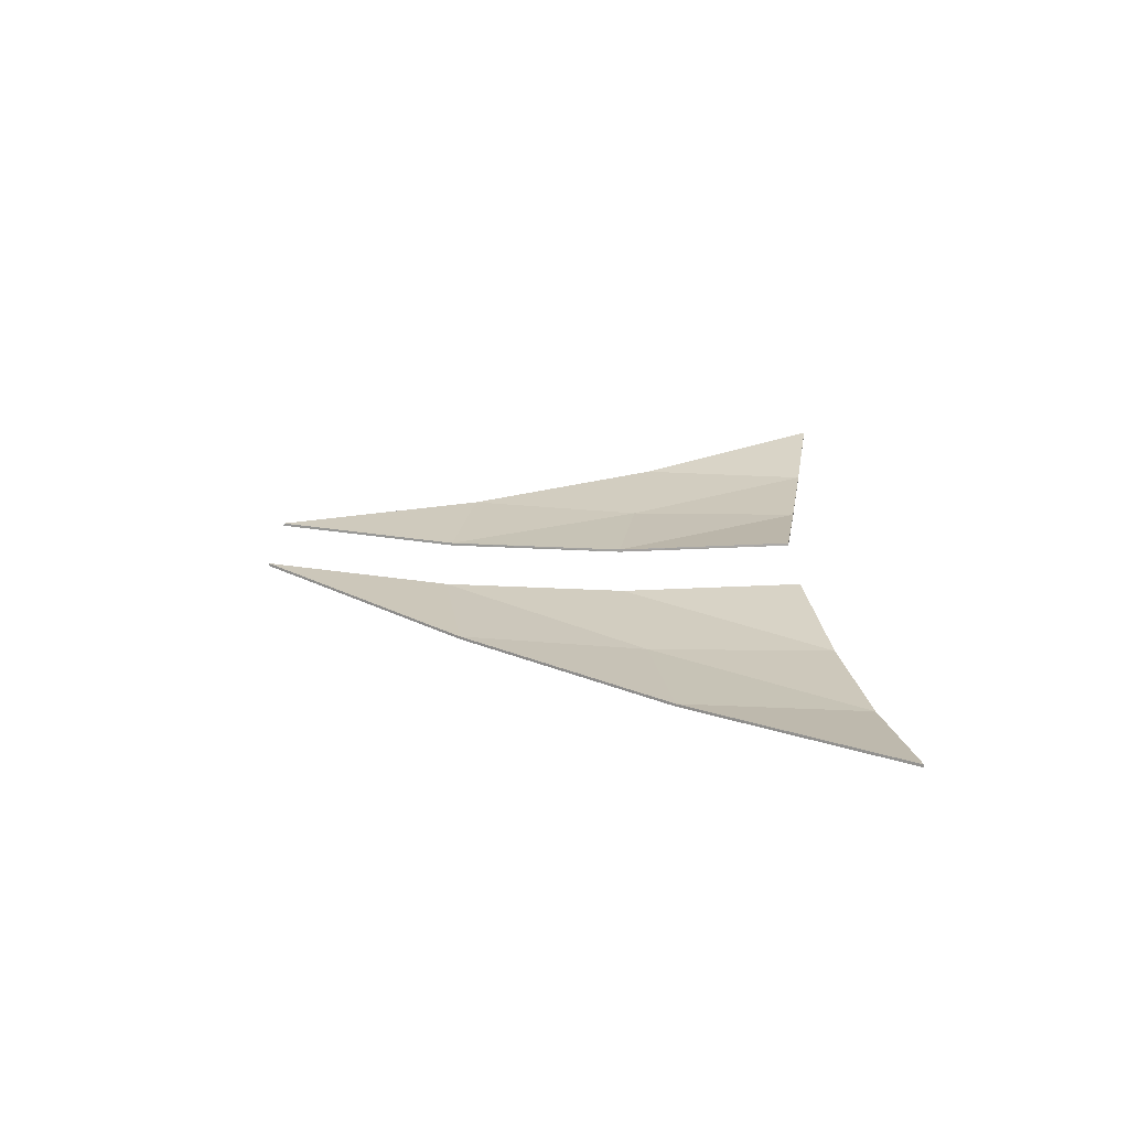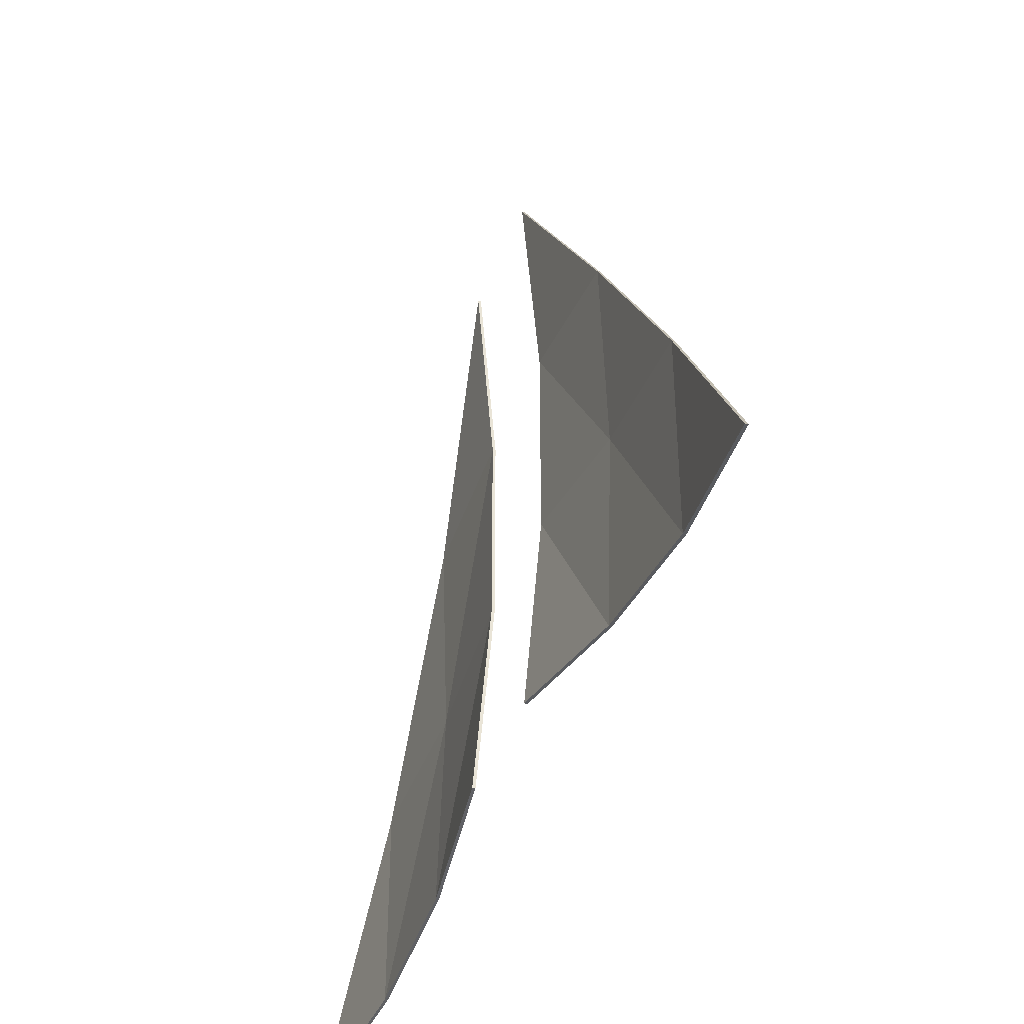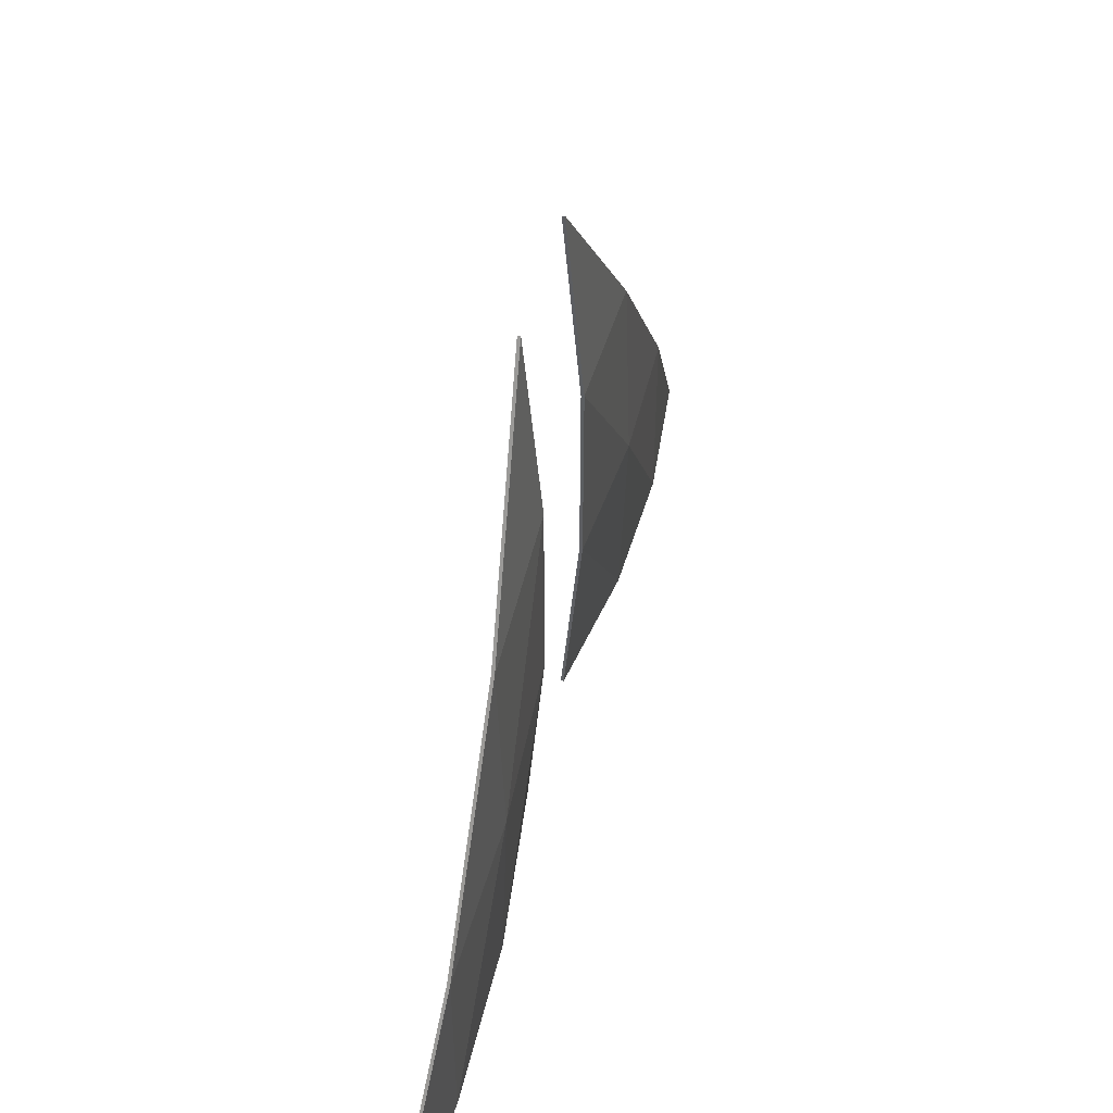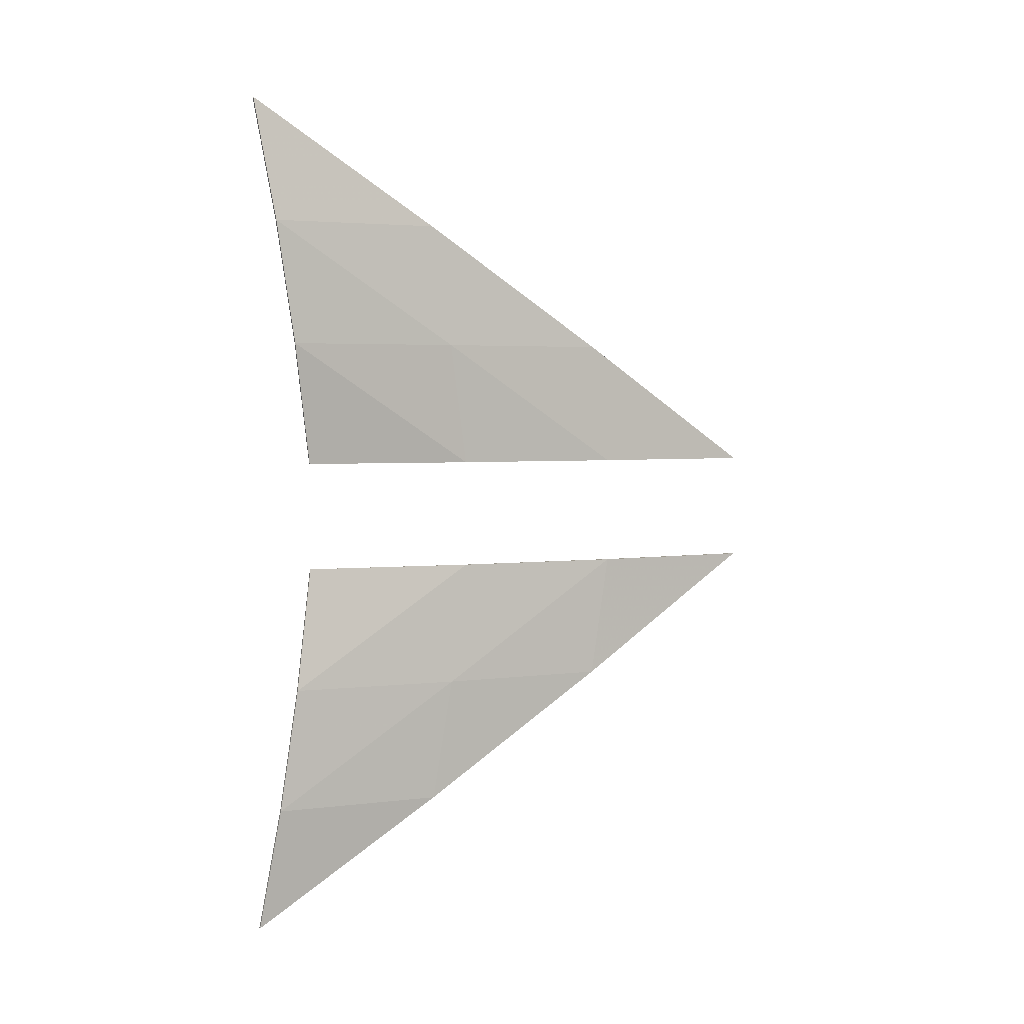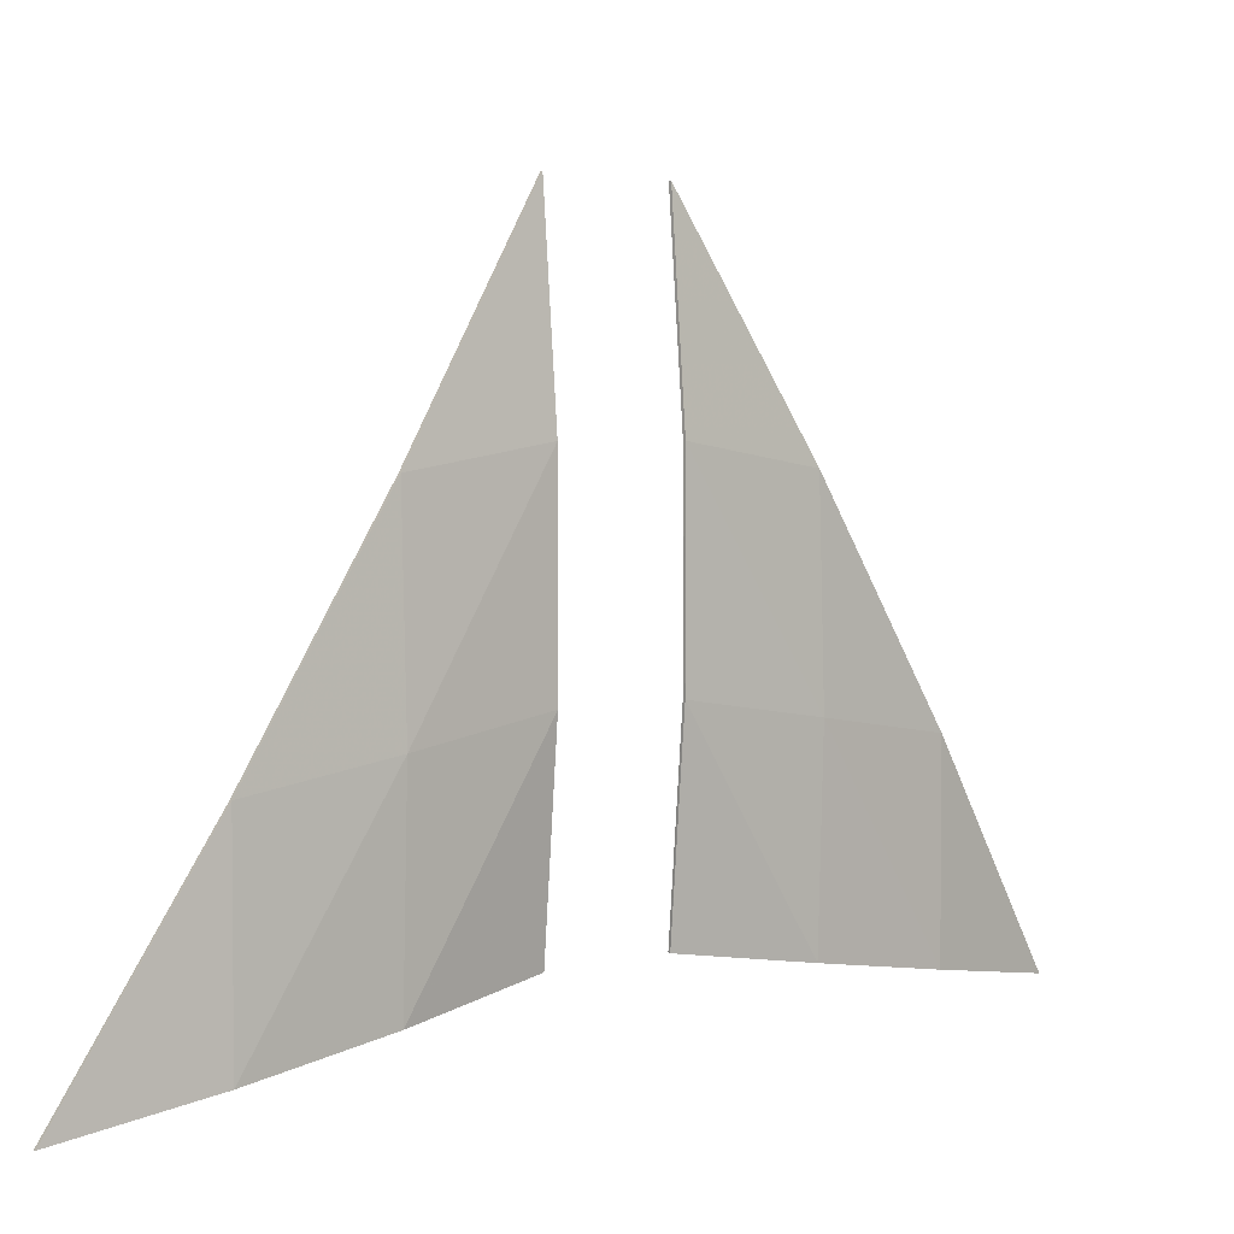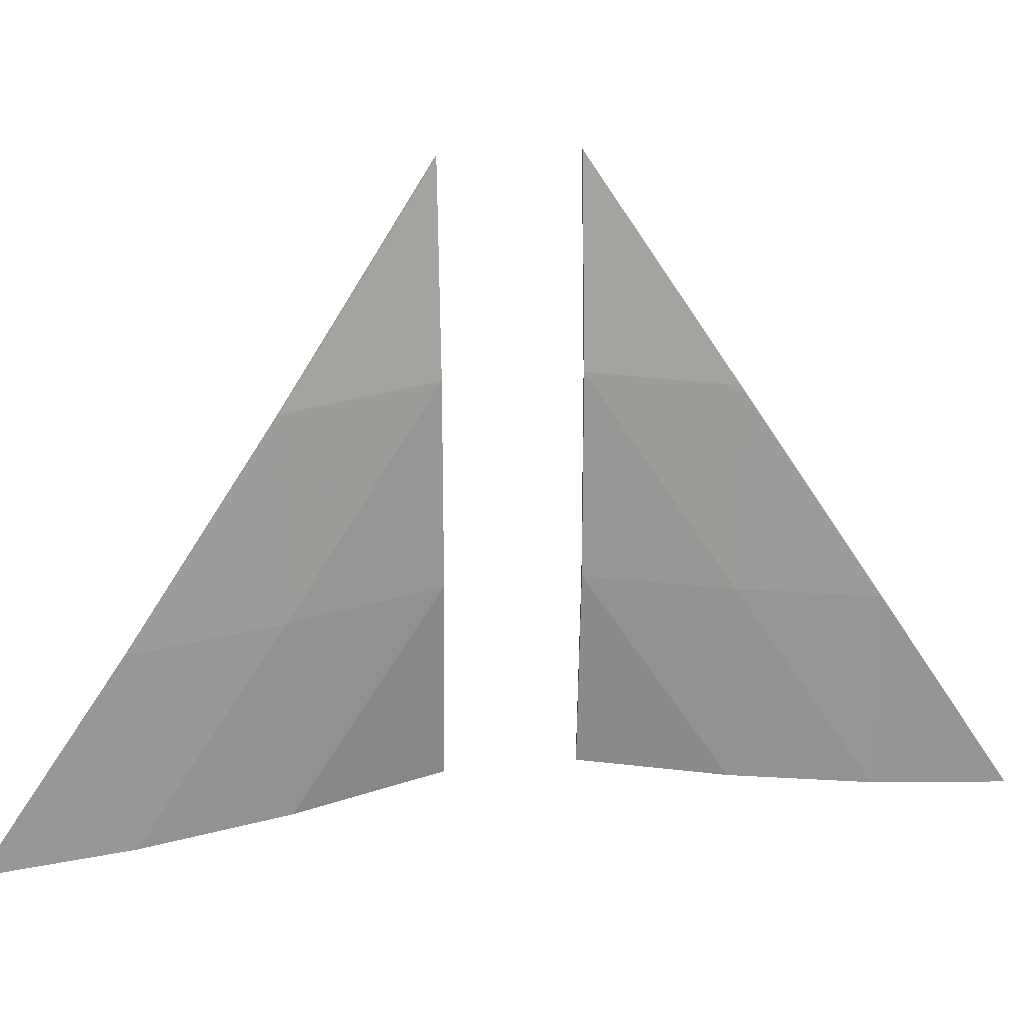
<metadata>
{"format":"obj","ext":"obj","renderer":"f3d","projection":"perspective","resolution":1024,"background":"white","views":[{"elev":-68.5,"azim":-92.4,"up":"+Z"},{"elev":-40.9,"azim":-20.0,"up":"+Y"},{"elev":51.2,"azim":14.7,"up":"+Y"},{"elev":3.4,"azim":66.1,"up":"+Z"},{"elev":3.4,"azim":48.4,"up":"+Y"},{"elev":22.1,"azim":79.3,"up":"+Y"}]}
</metadata>
<code>
v 0.04968 4.828 17.46
v 0.04982 27.92 2.243
v 0.04943 7.157 2.236
v 0.6265 20.22 7.314
v 0.6265 12.52 12.39
v 0.6265 5.605 12.39
v 0.6265 6.381 7.311
v 0.6265 14.08 2.24
v 0.6265 21 2.243
v 0.8455 13.3 7.313
v 0.04968 4.828 -17.46
v 0.04982 27.92 -2.243
v 0.04943 7.157 -2.236
v 0.6265 20.22 -7.314
v 0.6265 12.52 -12.39
v 0.6265 5.605 -12.39
v 0.6265 6.381 -7.311
v 0.6265 14.08 -2.24
v 0.6265 21 -2.243
v 0.8455 13.3 -7.313
v -0.04968 4.828 17.45
v -0.04982 27.91 2.242
v -0.04944 7.165 2.249
v 0.5267 20.22 7.312
v 0.5267 12.52 12.38
v 0.5267 5.606 12.38
v 0.5267 6.385 7.315
v 0.5267 14.08 2.246
v 0.5267 20.99 2.243
v 0.7455 13.3 7.313
v -0.04968 4.828 -17.45
v -0.04982 27.91 -2.242
v -0.04944 7.165 -2.249
v 0.5267 20.22 -7.312
v 0.5267 12.52 -12.38
v 0.5267 5.606 -12.38
v 0.5267 6.385 -7.315
v 0.5267 14.08 -2.246
v 0.5267 20.99 -2.243
v 0.7455 13.3 -7.313
f 2 4 9
f 8 7 3
f 9 10 8
f 8 10 7
f 10 6 7
f 9 4 10
f 4 5 10
f 10 5 6
f 5 1 6
f 12 19 14
f 18 13 17
f 19 18 20
f 18 17 20
f 20 17 16
f 19 20 14
f 14 20 15
f 20 16 15
f 15 16 11
f 22 29 24
f 28 23 27
f 29 28 30
f 28 27 30
f 30 27 26
f 29 30 24
f 24 30 25
f 30 26 25
f 25 26 21
f 32 34 39
f 38 37 33
f 39 40 38
f 38 40 37
f 40 36 37
f 39 34 40
f 34 35 40
f 40 35 36
f 35 31 36
f 1 25 21
f 3 27 23
f 2 29 22
f 2 24 4
f 5 24 25
f 1 26 6
f 7 26 27
f 3 28 8
f 8 29 9
f 11 35 15
f 13 37 17
f 12 39 19
f 12 34 32
f 15 34 14
f 11 36 31
f 17 36 16
f 13 38 33
f 18 39 38
f 1 5 25
f 3 7 27
f 2 9 29
f 2 22 24
f 5 4 24
f 1 21 26
f 7 6 26
f 3 23 28
f 8 28 29
f 11 31 35
f 13 33 37
f 12 32 39
f 12 14 34
f 15 35 34
f 11 16 36
f 17 37 36
f 13 18 38
f 18 19 39

</code>
